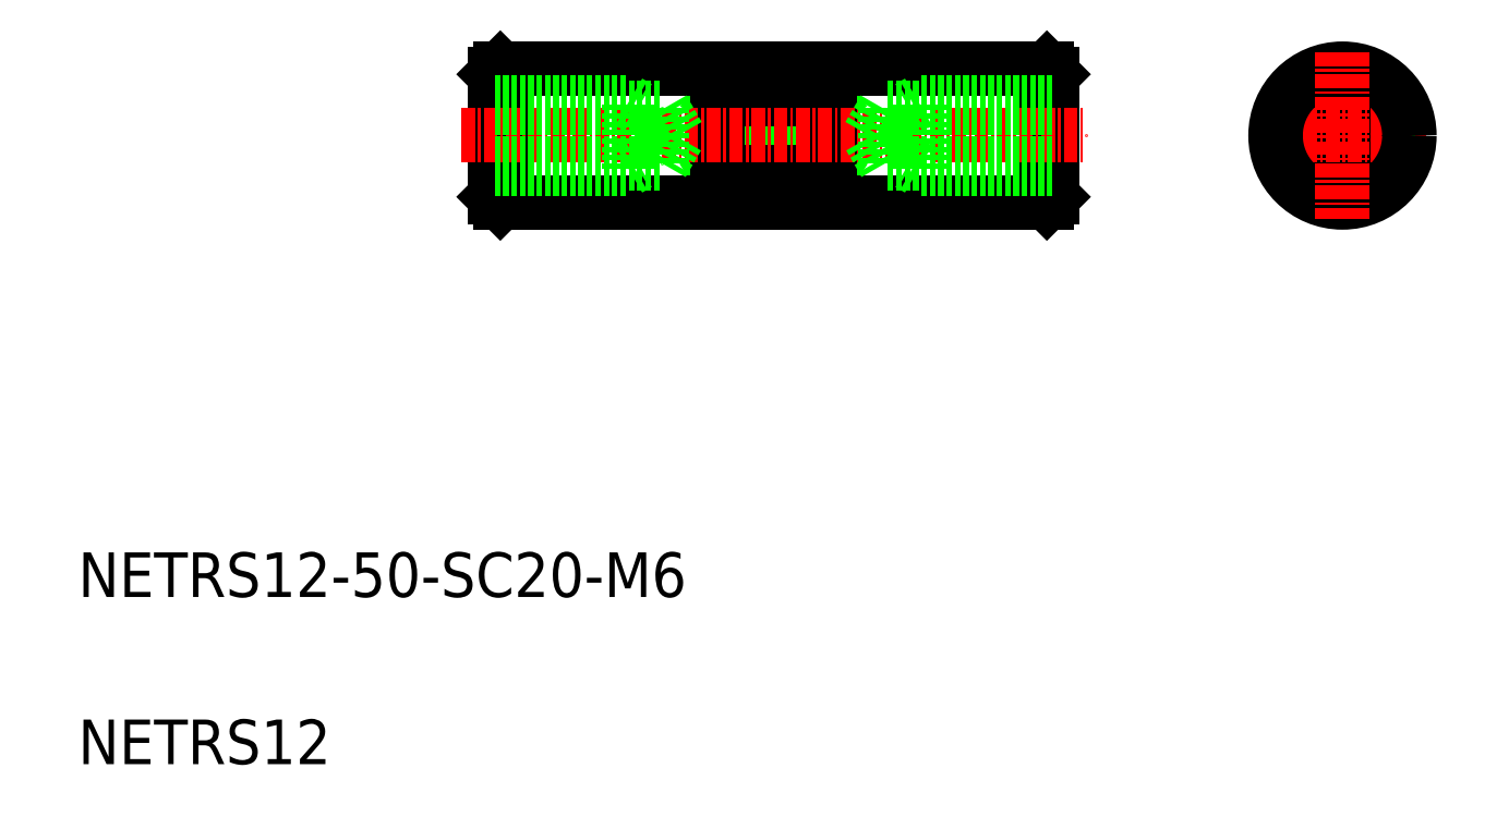
<metadata>
{"format":"dxf","ext":"dxf","renderer":"ezdxf+matplotlib","layout":"modelspace","background":"white","min_lineweight":24,"dpi":150}
</metadata>
<code>
0
SECTION
2
ENTITIES
0
INSERT
8
0
2
*U2
10
0
20
0
30
0
0
LINE
8
0
10
-1645
20
-406.6
30
0
11
-1655
21
-400
31
0
0
LINE
8
0
10
-1655
20
-406.6
30
0
11
-1645
21
-400
31
0
0
LINE
8
0
10
-1645
20
-406.6
30
0
11
-1655
21
-406.6
31
0
0
LINE
8
0
10
-1645
20
-400
30
0
11
-1655
21
-400
31
0
0
LINE
8
0
10
-1645
20
-400
30
0
11
-1645
21
-406.6
31
0
0
LINE
8
0
10
-1655
20
-400
30
0
11
-1655
21
-406.6
31
0
0
LINE
8
0
10
-1604
20
-400
30
0
11
-1604
21
-406.6
31
0
0
LINE
8
0
10
-1594
20
-400
30
0
11
-1594
21
-406.6
31
0
0
LINE
8
0
10
-1625
20
-397.3
30
0
11
-1625
21
-397.8
31
0
0
CIRCLE
8
0
10
-1599
20
-403.3
30
0
40
3
0
CIRCLE
8
0
10
-1599
20
-403.3
30
0
40
2.5
0
LINE
8
CENTER
10
-1606
20
-403.3
30
0
11
-1591
21
-403.3
31
0
0
LINE
8
0
10
-1625
20
-409.3
30
0
11
-1625
21
-408.8
31
0
0
LINE
8
0
10
-1625
20
-397.8
30
0
11
-1625
21
-408.8
31
0
0
LINE
8
0
10
-1625
20
-397.3
30
0
11
-1625
21
-409.3
31
0
0
CIRCLE
8
0
10
-1599
20
-403.3
30
0
40
6
0
LINE
8
CENTER
10
-1599
20
-395.8
30
0
11
-1599
21
-410.8
31
0
0
LINE
8
0
10
-1675
20
-397.8
30
0
11
-1674
21
-397.3
31
0
0
LINE
8
0
10
-1675
20
-408.8
30
0
11
-1674
21
-409.3
31
0
0
LINE
8
0
10
-1675
20
-397.8
30
0
11
-1675
21
-408.8
31
0
0
LINE
8
0
10
-1674
20
-397.3
30
0
11
-1674
21
-409.3
31
0
0
LINE
8
0
10
-1674
20
-397.3
30
0
11
-1625
21
-397.3
31
0
0
LINE
8
0
10
-1674
20
-409.3
30
0
11
-1625
21
-409.3
31
0
0
LINE
8
CENTER
10
-1678
20
-403.3
30
0
11
-1622
21
-403.3
31
0
0
TEXT
8
0
10
-1712
20
-459.7
30
0
40
4
1
NETRS12
0
TEXT
8
0
10
-1712
20
-444.7
30
0
40
4
1
NETRS12-50-SC20-M6
0
LINE
8
0
10
-1637
20
-400.3
30
0
11
-1637
21
-400.8
31
0
0
LINE
8
0
10
-1641
20
-403.3
30
0
11
-1640
21
-400.8
31
0
0
LINE
8
0
10
-1625
20
-400.8
30
0
11
-1640
21
-400.8
31
0
0
LINE
8
0
10
-1625
20
-400.3
30
0
11
-1637
21
-400.3
31
0
0
LINE
8
0
10
-1637
20
-406.3
30
0
11
-1637
21
-405.8
31
0
0
LINE
8
0
10
-1625
20
-405.8
30
0
11
-1640
21
-405.8
31
0
0
LINE
8
0
10
-1625
20
-406.3
30
0
11
-1637
21
-406.3
31
0
0
LINE
8
0
10
-1640
20
-405.8
30
0
11
-1641
21
-403.3
31
0
0
LINE
8
0
10
-1637
20
-406.3
30
0
11
-1637
21
-400.3
31
0
0
LINE
8
0
10
-1640
20
-405.8
30
0
11
-1640
21
-400.8
31
0
0
LINE
8
0
10
-1660
20
-405.8
30
0
11
-1660
21
-400.8
31
0
0
LINE
8
0
10
-1663
20
-406.3
30
0
11
-1663
21
-400.3
31
0
0
LINE
8
0
10
-1660
20
-405.8
30
0
11
-1658
21
-403.3
31
0
0
LINE
8
0
10
-1675
20
-406.3
30
0
11
-1663
21
-406.3
31
0
0
LINE
8
0
10
-1675
20
-405.8
30
0
11
-1660
21
-405.8
31
0
0
LINE
8
0
10
-1663
20
-406.3
30
0
11
-1662
21
-405.8
31
0
0
LINE
8
0
10
-1675
20
-400.3
30
0
11
-1663
21
-400.3
31
0
0
LINE
8
0
10
-1675
20
-400.8
30
0
11
-1660
21
-400.8
31
0
0
LINE
8
0
10
-1658
20
-403.3
30
0
11
-1660
21
-400.8
31
0
0
LINE
8
0
10
-1663
20
-400.3
30
0
11
-1662
21
-400.8
31
0
0
ENDSEC
0
EOF

</code>
